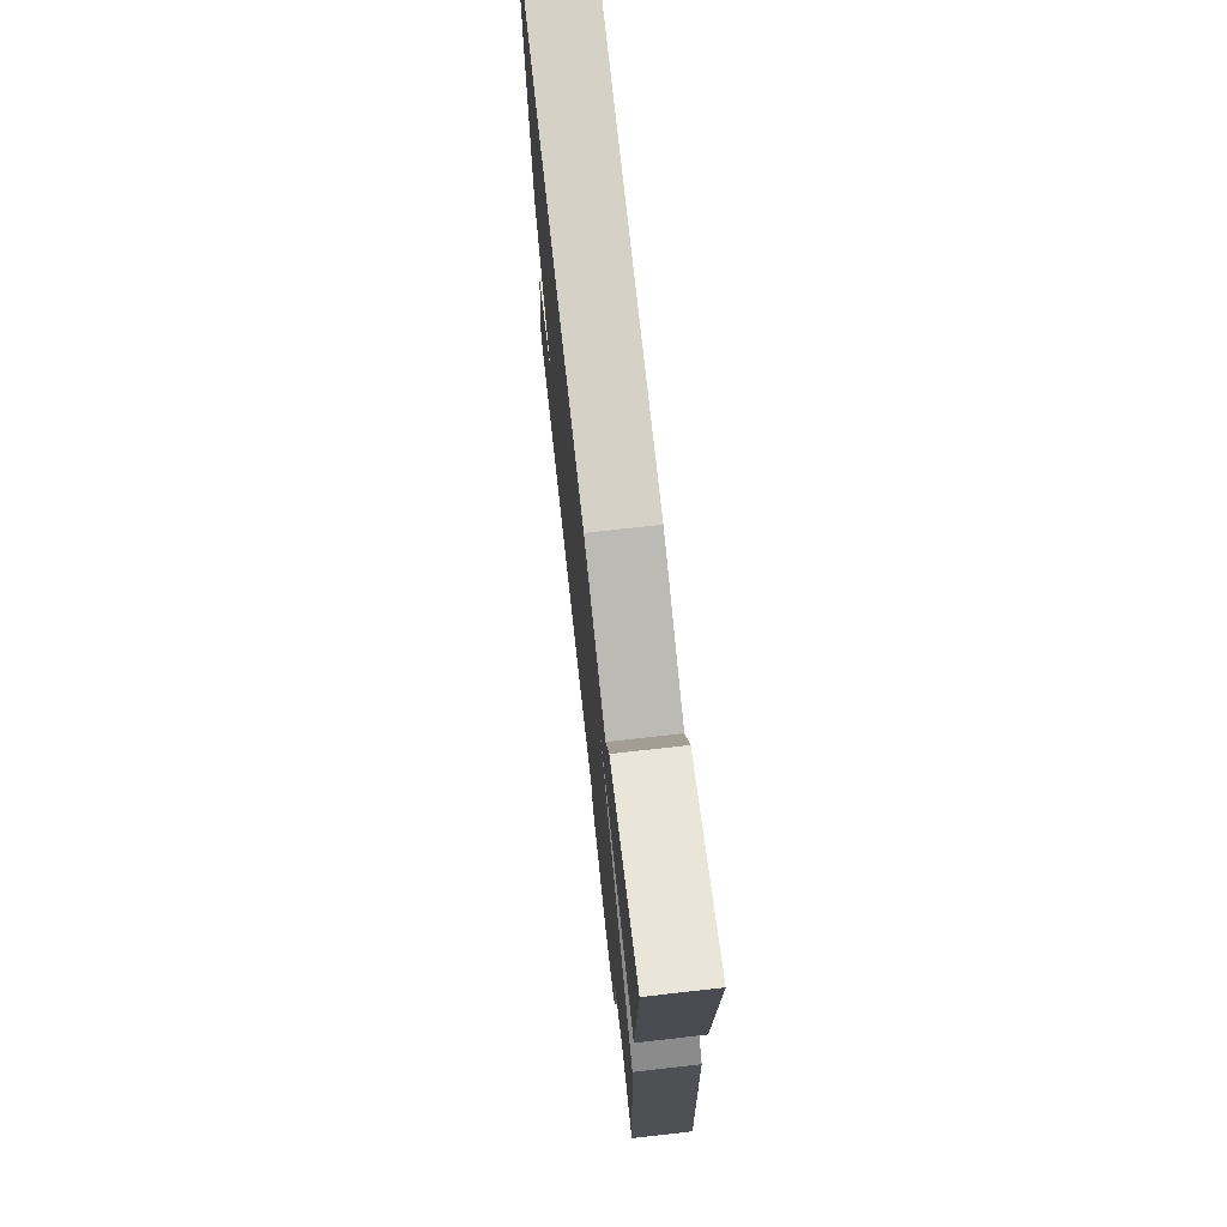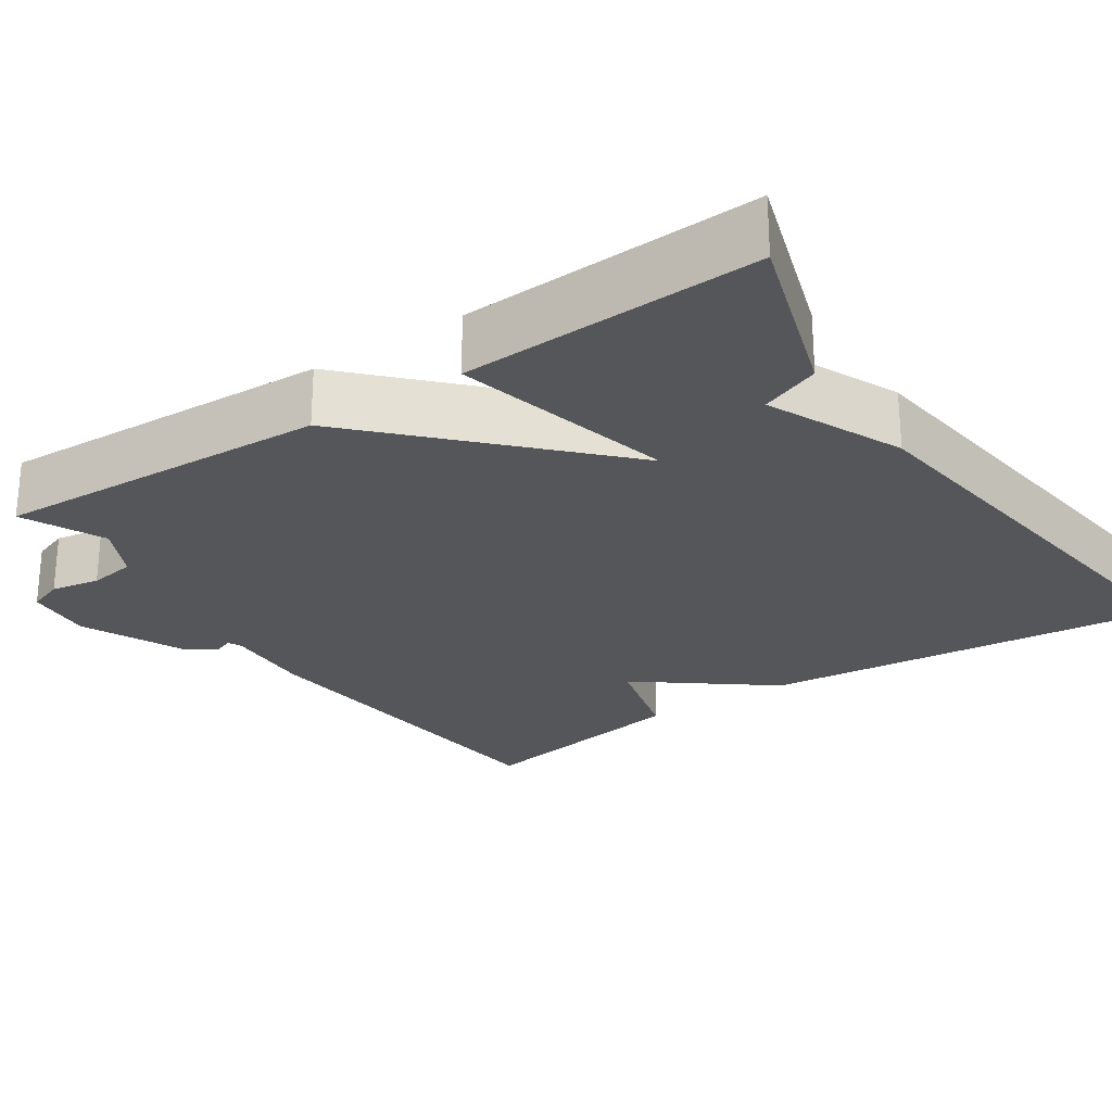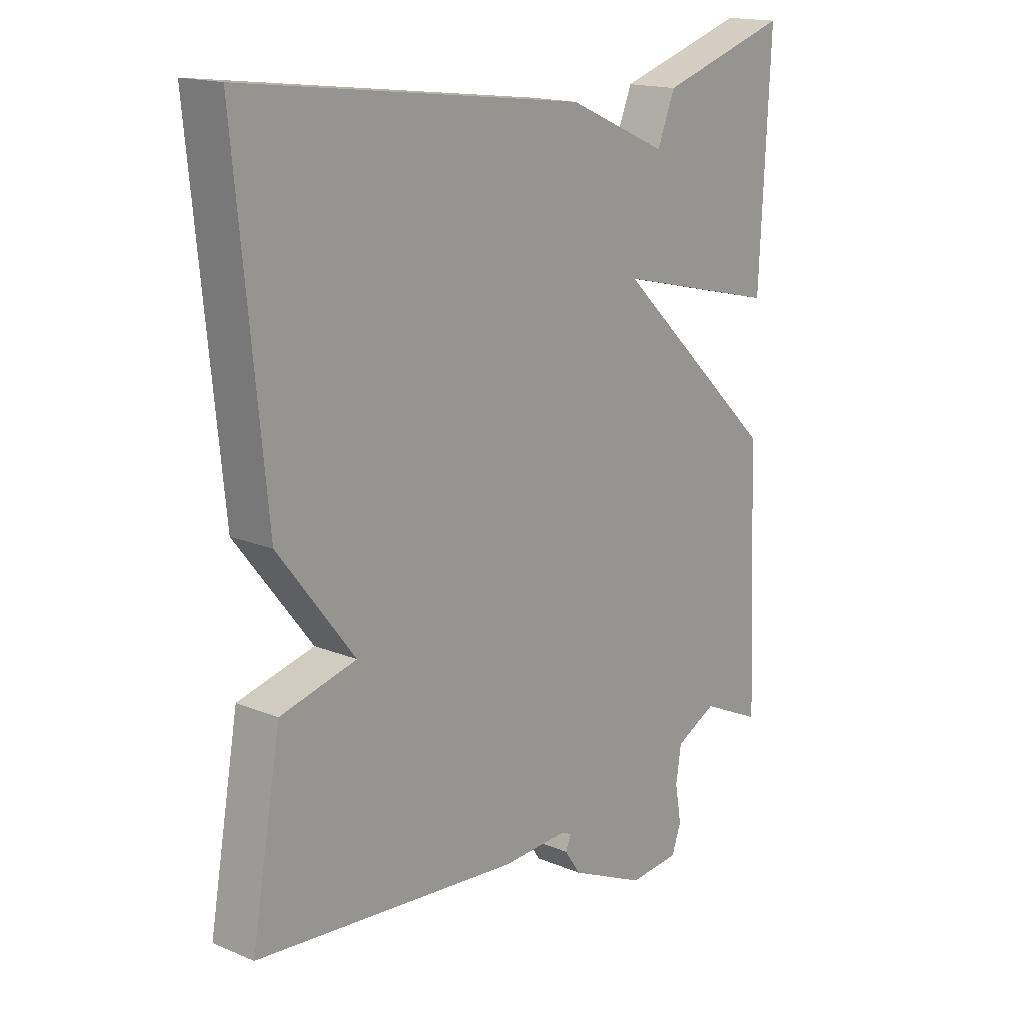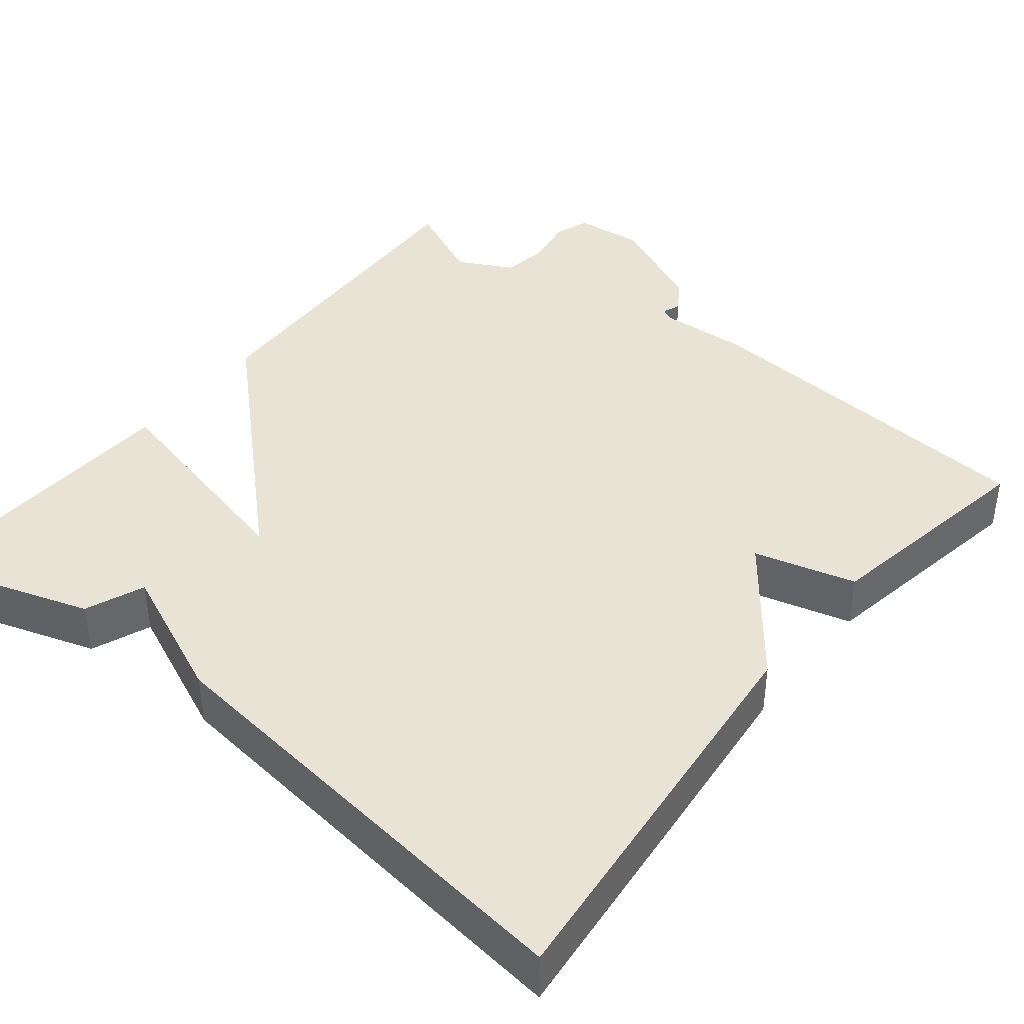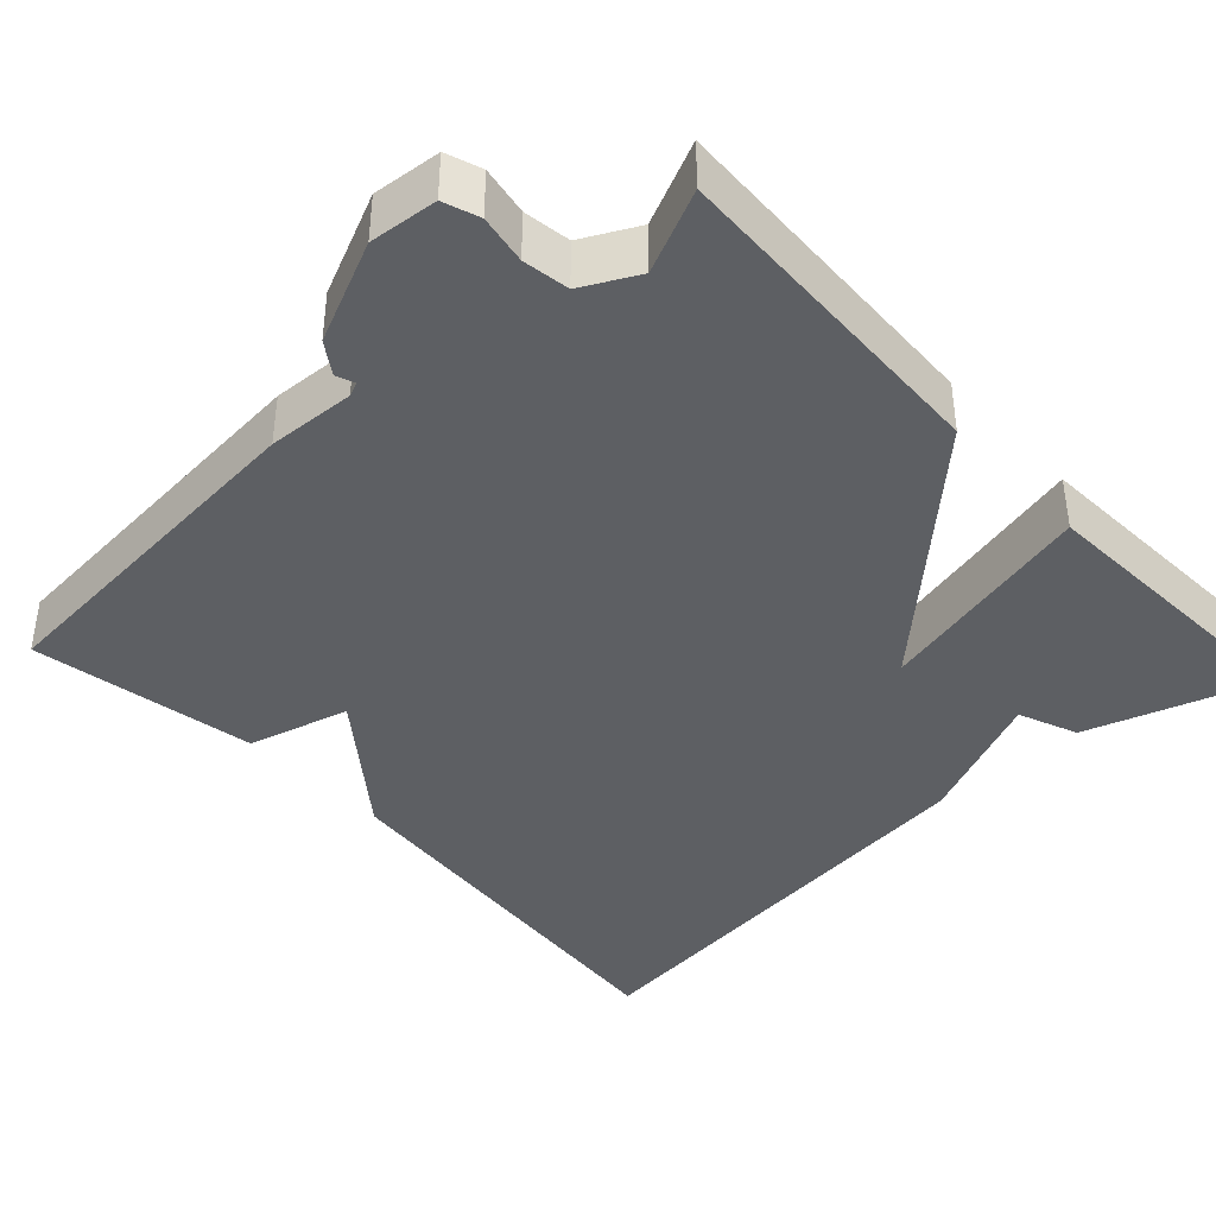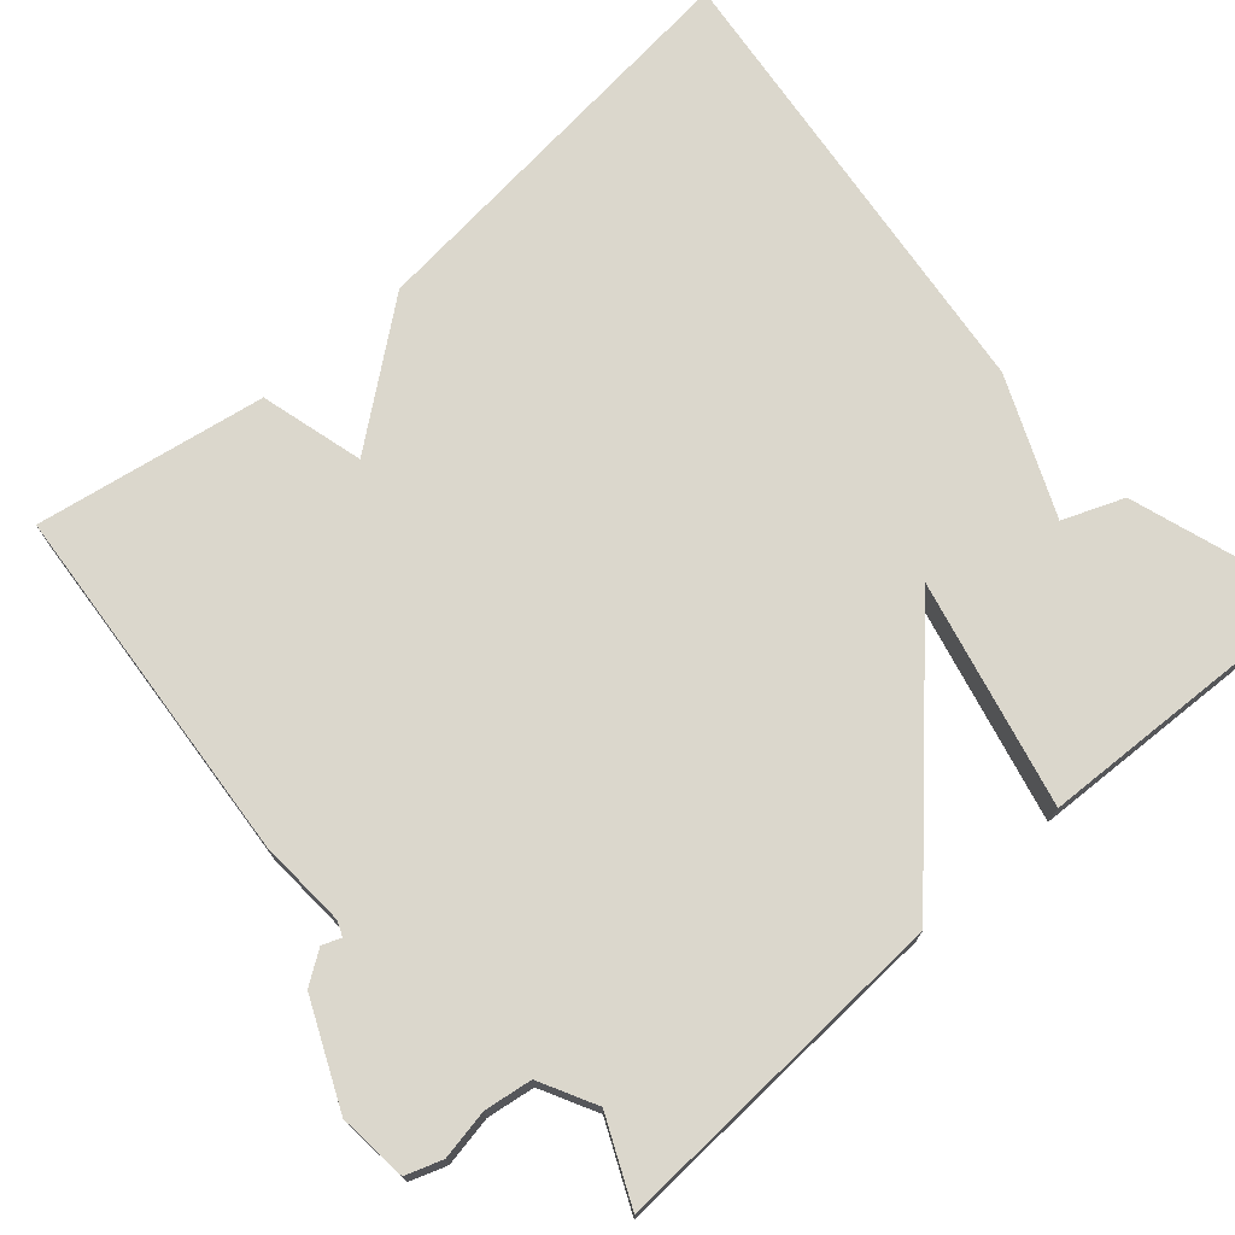
<metadata>
{"format":"obj","ext":"obj","renderer":"f3d","projection":"perspective","resolution":1024,"background":"white","views":[{"elev":73.0,"azim":-96.4,"up":"+Z"},{"elev":-25.3,"azim":-56.1,"up":"+Y"},{"elev":16.5,"azim":130.3,"up":"+Z"},{"elev":41.0,"azim":38.5,"up":"+Y"},{"elev":-40.2,"azim":-137.3,"up":"+Y"},{"elev":73.3,"azim":-131.5,"up":"+Y"}]}
</metadata>
<code>
v -0.5 0.07 0.5
v -0.279 0.07 0.429
v -0.249 0.07 0.354
v -0.079 0.07 0.429
v 0.5 0.07 0.5
v 0.45 0.07 -0.015
v 0.321 0.07 -0.181
v 0.45 0.07 -0.215
v 0.5 0.07 -0.5
v 0.049 0.07 -0.539
v -0.062 0.07 -0.533
v -0.08 0.07 -0.541
v -0.071 0.07 -0.564
v -0.098 0.07 -0.604
v -0.226 0.07 -0.662
v -0.312 0.07 -0.654
v -0.328 0.07 -0.609
v -0.317 0.07 -0.547
v -0.326 0.07 -0.488
v -0.396 0.07 -0.452
v -0.5 0.07 -0.5
v -0.482 0.07 -0.075
v -0.202 0.07 0.193
v -0.482 0.07 0.125
v -0.5 0 0.5
v -0.279 0 0.429
v -0.249 0 0.354
v -0.079 0 0.429
v 0.5 0 0.5
v 0.45 0 -0.015
v 0.321 0 -0.181
v 0.45 0 -0.215
v 0.5 0 -0.5
v 0.049 0 -0.539
v -0.062 0 -0.533
v -0.08 0 -0.541
v -0.071 0 -0.564
v -0.098 0 -0.604
v -0.226 0 -0.662
v -0.312 0 -0.654
v -0.328 0 -0.609
v -0.317 0 -0.547
v -0.326 0 -0.488
v -0.396 0 -0.452
v -0.5 0 -0.5
v -0.482 0 -0.075
v -0.202 0 0.193
v -0.482 0 0.125
f 1 2 3
f 24 1 3
f 23 24 3
f 20 21 22 23
f 19 20 23
f 18 19 23
f 16 17 18
f 15 16 18
f 14 15 18
f 13 14 18
f 12 13 18
f 11 12 18 23
f 9 10 11
f 8 9 11
f 7 8 11
f 7 11 23
f 6 7 23
f 5 6 23
f 4 5 23
f 3 4 23
f 27 26 25
f 27 25 48
f 27 48 47
f 47 46 45 44
f 47 44 43
f 47 43 42
f 42 41 40
f 42 40 39
f 42 39 38
f 42 38 37
f 42 37 36
f 47 42 36 35
f 35 34 33
f 35 33 32
f 35 32 31
f 47 35 31
f 47 31 30
f 47 30 29
f 47 29 28
f 47 28 27
f 1 25 26 2
f 2 26 27 3
f 3 27 28 4
f 4 28 29 5
f 5 29 30 6
f 6 30 31 7
f 7 31 32 8
f 8 32 33 9
f 9 33 34 10
f 10 34 35 11
f 11 35 36 12
f 12 36 37 13
f 13 37 38 14
f 14 38 39 15
f 15 39 40 16
f 16 40 41 17
f 17 41 42 18
f 18 42 43 19
f 19 43 44 20
f 20 44 45 21
f 21 45 46 22
f 22 46 47 23
f 23 47 48 24
f 24 48 25 1

</code>
